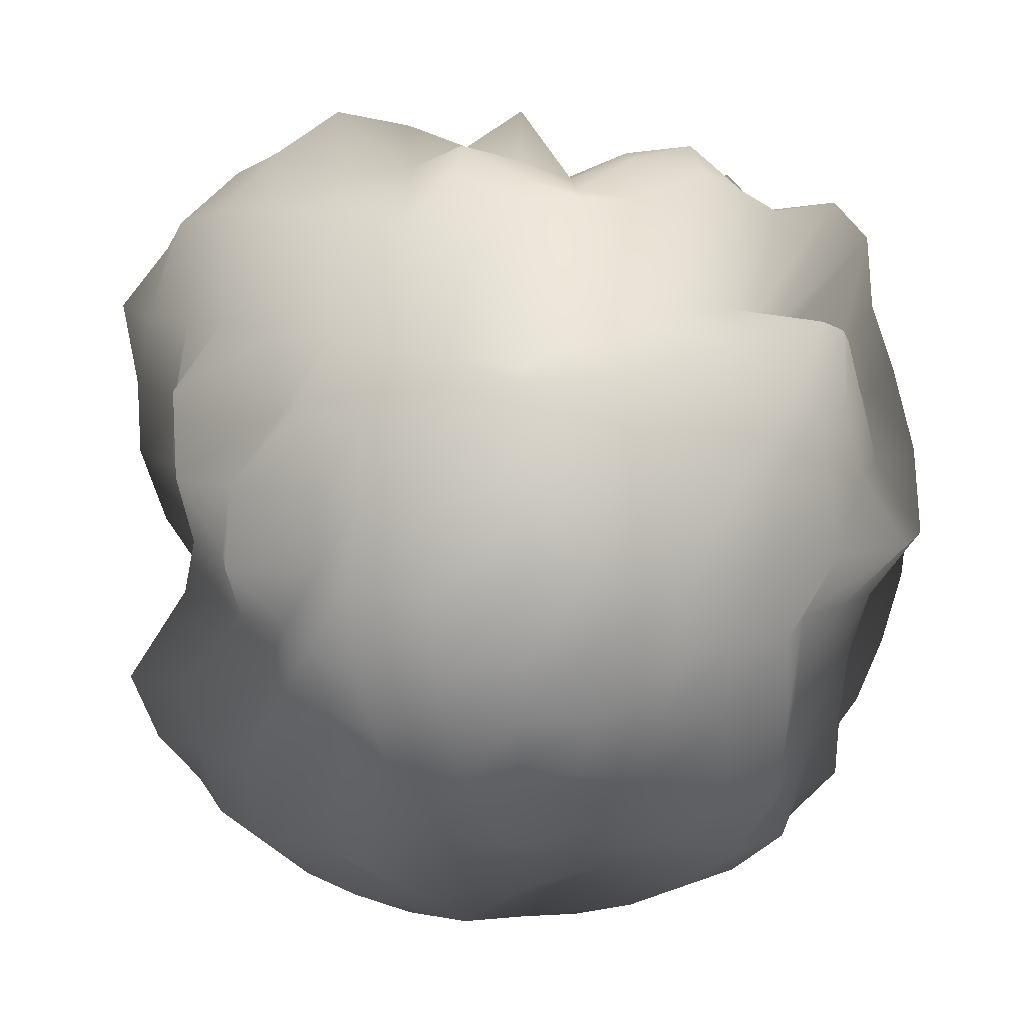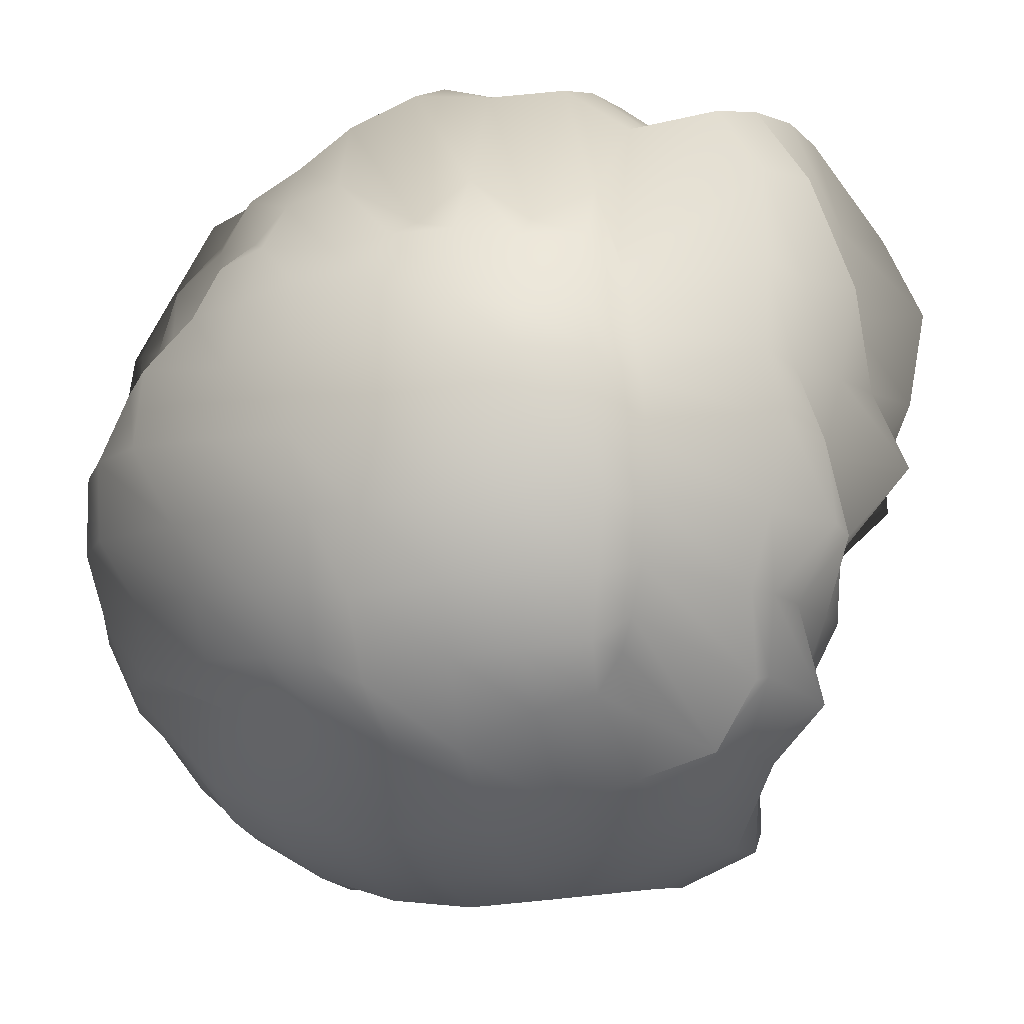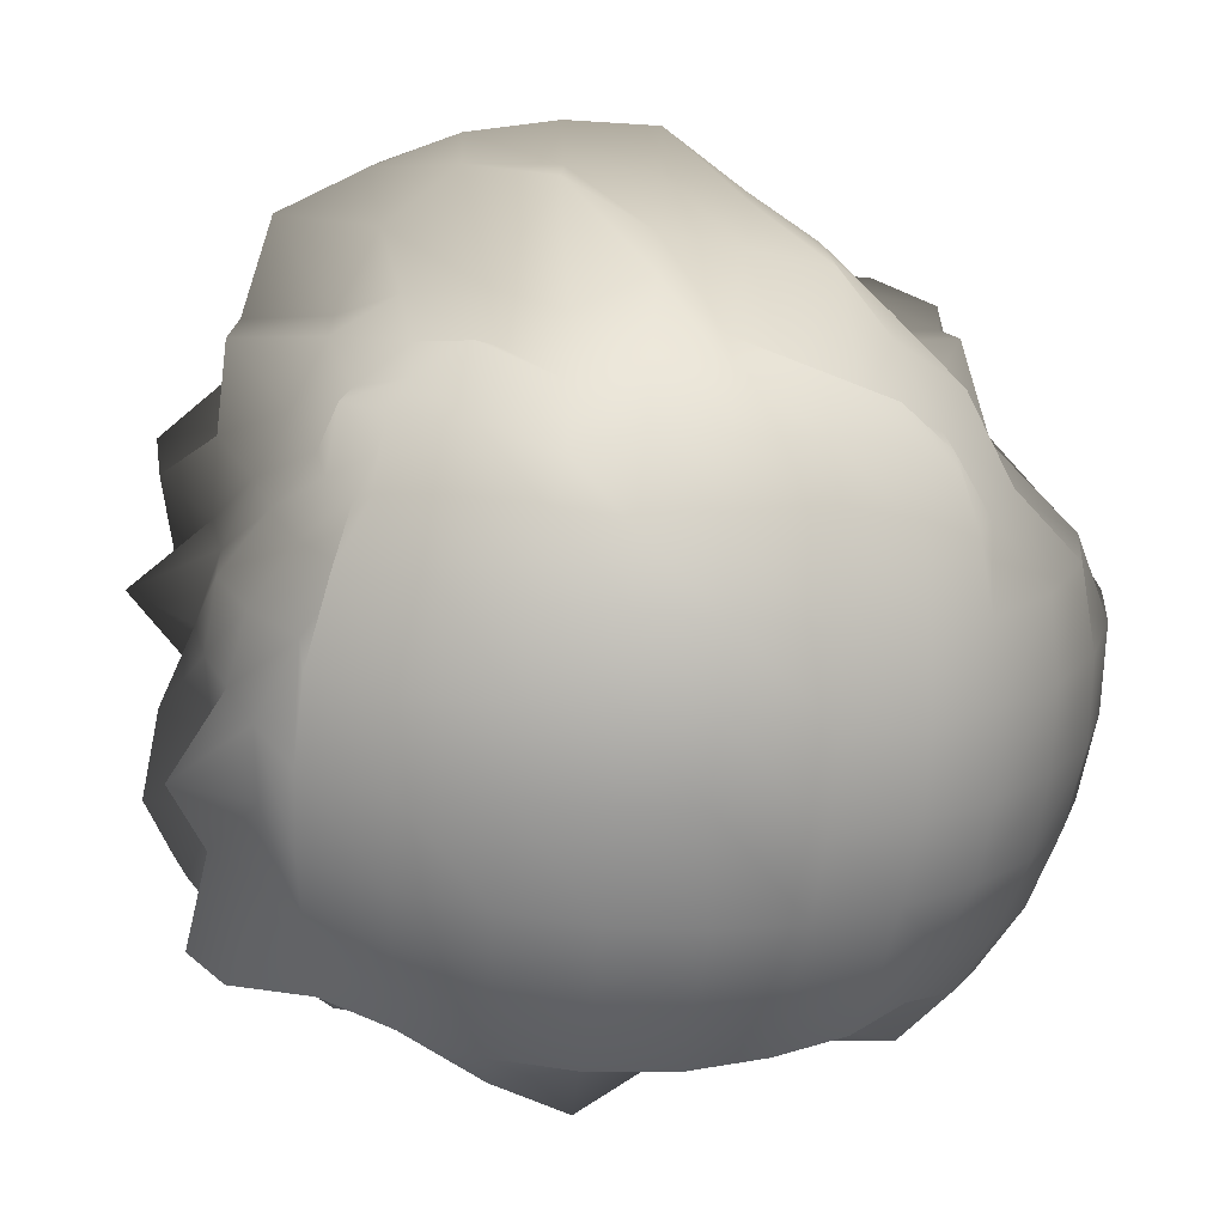
<metadata>
{"format":"obj","ext":"obj","renderer":"f3d","projection":"perspective","resolution":1024,"background":"white","views":[{"elev":9.8,"azim":-135.0,"up":"+Z"},{"elev":-10.5,"azim":-69.3,"up":"+Y"},{"elev":-70.6,"azim":84.4,"up":"+Y"}]}
</metadata>
<code>
v -0.5226 -0.5226 0.5226
v -0.5158 0.5158 0.5158
v -0.603 -0.603 -0.603
v -0.5691 0.5691 -0.5691
v 0.56 -0.56 0.56
v 0.6981 0.6981 0.6981
v 0.6709 -0.6709 -0.6709
v 0.6619 0.6619 -0.6619
v -0.6445 -0.6445 -0.4997
v -0.6542 -0.6542 -0.3363
v -0.7089 -0.7089 -0.1803
v -0.7538 -0.7538 0
v -0.7881 -0.7881 0.1998
v -0.683 -0.683 0.3503
v -0.6396 -0.6396 0.496
v -0.5609 -0.4379 0.5609
v -0.6005 -0.3101 0.6005
v -0.6283 -0.1605 0.6283
v -0.6262 0 0.6262
v -0.6051 0.1547 0.6051
v -0.5729 0.2967 0.5729
v -0.5486 0.4288 0.5486
v -0.642 0.642 0.4979
v -0.6005 0.6005 0.3098
v -0.6923 0.6923 0.1766
v -0.6179 0.6179 7.765e-05
v -0.7144 0.7144 -0.1816
v -0.6791 0.6791 -0.3484
v -0.6088 0.6088 -0.4733
v -0.599 0.4661 -0.599
v -0.6765 0.3471 -0.6765
v -0.7567 0.1921 -0.7567
v -0.8134 0 -0.8134
v -0.8073 -0.2045 -0.8073
v -0.7302 -0.3733 -0.7302
v -0.7157 -0.5524 -0.7157
v 0.556 -0.7207 -0.7207
v 0.3899 -0.7643 -0.7643
v 0.2031 -0.8018 -0.8018
v 0 -0.8189 -0.8189
v -0.2038 -0.8045 -0.8045
v -0.3836 -0.7512 -0.7512
v -0.5442 -0.7047 -0.7047
v -0.4915 0.6334 -0.6334
v -0.3574 0.6975 -0.6975
v -0.2042 0.8059 -0.8059
v 0 0.7884 -0.7884
v 0.2052 0.81 -0.81
v 0.4002 0.7853 -0.7853
v 0.5642 0.7317 -0.7317
v 0.7293 0.5623 -0.7293
v 0.7171 0.3669 -0.7171
v 0.7458 0.1894 -0.7458
v 0.6678 0 -0.6678
v 0.7239 -0.184 -0.7239
v 0.6634 -0.3407 -0.6634
v 0.6715 -0.5197 -0.6715
v 0.6924 -0.6924 0.5351
v 0.6935 -0.6935 0.3554
v 0.616 -0.616 0.1574
v 0.7219 -0.7219 0
v 0.7198 -0.7198 -0.183
v 0.742 -0.742 -0.3791
v 0.733 -0.733 -0.5651
v 0.744 0.744 -0.5732
v 0.7315 0.7315 -0.374
v 0.6392 0.6392 -0.1631
v 0.7149 0.7149 0
v 0.7636 0.7636 0.1937
v 0.7656 0.7656 0.3906
v 0.7907 0.7907 0.6078
v 0.733 0.5651 0.733
v 0.8469 0.4302 0.8469
v 0.8783 0.222 0.8783
v 0.7066 0 0.7066
v 0.7048 -0.1793 0.7048
v 0.6345 -0.3267 0.6345
v 0.6506 -0.5042 0.6506
v -0.6059 -0.7882 0.7882
v -0.3752 -0.7342 0.7342
v -0.1894 -0.7458 0.7458
v 0 -0.7662 0.7662
v 0.1749 -0.6871 0.6871
v 0.3075 -0.5952 0.5952
v 0.4661 -0.599 0.599
v 0.5978 0.7772 0.7772
v 0.4347 0.8561 0.8561
v 0.2263 0.8961 0.8961
v 0 0.9118 0.9118
v -0.2284 0.9042 0.9042
v -0.4417 0.8705 0.8705
v -0.6296 0.8202 0.8202
v -0.7514 -0.5241 0.5241
v -0.8451 -0.3782 0.5707
v -0.9155 -0.2009 0.6111
v -0.838 0 0.5621
v -0.8289 0.183 0.5566
v -0.7281 0.3296 0.4961
v -0.7241 0.5062 0.5062
v -0.7936 -0.5379 0.3568
v -0.8683 -0.3701 0.3701
v -0.9131 -0.1889 0.3823
v -0.9693 0 0.4028
v -0.9041 0.1873 0.379
v -0.7548 0.3262 0.3262
v -0.753 0.5124 0.3396
v -0.8321 -0.5587 0.1837
v -0.9149 -0.383 0.1893
v -0.9554 -0.1932 0.1932
v -0.9197 0 0.1866
v -0.9554 0.1932 0.1932
v -0.8498 0.3586 0.1771
v -0.7974 0.5377 0.1766
v -0.9377 -0.6244 0
v -1.035 -0.4273 0
v -0.9873 -0.1984 0
v -0.9121 0 0
v -0.9255 0.1876 0
v -0.9326 0.3891 0
v -0.7979 0.5374 0.0003533
v -0.8223 -0.5525 -0.1817
v -0.8697 -0.3661 -0.1808
v -0.8831 -0.1804 -0.1804
v -0.9796 0 -0.1971
v -0.9573 0.1936 -0.1936
v -0.9475 0.3952 -0.1954
v -0.7765 0.5237 -0.1723
v -0.7749 -0.526 -0.349
v -0.8425 -0.3601 -0.3601
v -0.8661 -0.1802 -0.3647
v -0.984 0 -0.4082
v -0.933 0.1927 -0.3898
v -0.8769 0.3735 -0.3735
v -0.7967 0.5399 -0.3581
v -0.75 -0.5232 -0.5232
v -0.7936 -0.3568 -0.5379
v -0.8518 -0.1878 -0.571
v -0.9543 0 -0.6348
v -0.9319 0.2043 -0.6214
v -0.8108 0.364 -0.5488
v -0.7327 0.5119 -0.5119
v -0.5722 -0.5722 -0.8248
v -0.6016 -0.3984 -0.8934
v -0.6296 -0.207 -0.945
v -0.6296 0 -0.946
v -0.5659 0.1861 -0.8436
v -0.5379 0.3568 -0.7936
v -0.5222 0.5222 -0.7485
v -0.401 -0.6056 -0.8997
v -0.4168 -0.4168 -0.9886
v -0.4278 -0.2116 -1.034
v -0.4314 0 -1.047
v -0.3905 0.193 -0.9348
v -0.3915 0.3915 -0.9233
v -0.3614 0.5449 -0.8045
v -0.2073 -0.6306 -0.9466
v -0.2133 -0.4312 -1.043
v -0.2196 -0.2196 -1.104
v -0.222 0 -1.123
v -0.2155 0.2155 -1.081
v -0.2133 0.4312 -1.043
v -0.2036 0.6193 -0.9286
v 0 -0.6369 -0.9576
v 0 -0.4396 -1.069
v 0 -0.2227 -1.126
v 0 0 -1.136
v 0 0.2213 -1.119
v 0 0.4389 -1.067
v 0 0.6432 -0.9676
v 0.2073 -0.6306 -0.9466
v 0.215 -0.4346 -1.052
v 0.2212 -0.2212 -1.113
v 0.2234 0 -1.13
v 0.2206 0.2206 -1.109
v 0.2156 0.4359 -1.056
v 0.209 0.6358 -0.9548
v 0.4035 -0.6095 -0.9059
v 0.4201 -0.4201 -0.9972
v 0.421 -0.2082 -1.016
v 0.4075 0 -0.9822
v 0.4027 0.1991 -0.9674
v 0.3855 0.3855 -0.9078
v 0.375 0.5658 -0.8373
v 0.5345 -0.5345 -0.7672
v 0.5618 -0.3724 -0.8311
v 0.5279 -0.1736 -0.7831
v 0.5527 0 -0.823
v 0.5248 0.1726 -0.7782
v 0.5379 0.3568 -0.7936
v 0.5326 0.5326 -0.7644
v 0.7759 -0.5401 -0.5401
v 0.7187 -0.3257 -0.4901
v 0.819 -0.181 -0.5505
v 0.8346 0 -0.56
v 0.716 0.1598 -0.4857
v 0.7063 0.3205 -0.4822
v 0.7543 0.526 -0.526
v 0.8295 -0.5608 -0.3718
v 0.7513 -0.3248 -0.3248
v 0.9728 -0.2001 -0.4047
v 0.9565 0 -0.398
v 0.9402 0.194 -0.3925
v 0.7978 0.3428 -0.3428
v 0.6969 0.4762 -0.3166
v 0.8027 -0.5402 -0.1777
v 0.8372 -0.3538 -0.1748
v 0.9972 -0.2007 -0.2007
v 1.057 0 -0.2106
v 1.041 0.2084 -0.2084
v 0.9348 0.3905 -0.193
v 0.7569 0.5114 -0.1682
v 0.8513 -0.5704 0
v 0.973 -0.4041 0
v 1.016 -0.2035 0
v 1.104 0 0
v 1.169 0.2301 0
v 1.019 0.4212 0
v 0.803 0.5402 0
v 0.7422 -0.5022 0.1652
v 0.8607 -0.3627 0.1791
v 1.125 -0.2233 0.2233
v 1.103 0 0.2187
v 1.161 0.2297 0.2297
v 1.034 0.4278 0.2116
v 0.7912 0.533 0.1753
v 0.8279 -0.5598 0.3711
v 0.7599 -0.3282 0.3282
v 0.8516 -0.1775 0.3593
v 1.083 0 0.4451
v 1.11 0.2258 0.4563
v 1.03 0.4328 0.4328
v 0.8576 0.5787 0.3834
v 0.7183 -0.5024 0.5024
v 0.7531 -0.34 0.512
v 0.819 -0.181 0.5505
v 0.9227 0 0.6151
v 1.007 0.2198 0.6687
v 0.9777 0.4334 0.6553
v 0.8737 0.6042 0.6042
v 0.4704 -0.4704 0.6694
v 0.4792 -0.3186 0.7016
v 0.5248 -0.1726 0.7782
v 0.6307 0 0.9477
v 0.6245 0.2053 0.9368
v 0.5787 0.3834 0.8576
v 0.5835 0.5835 0.842
v 0.325 -0.4891 0.7172
v 0.3422 -0.3422 0.796
v 0.3586 -0.1771 0.8498
v 0.3973 0 0.9546
v 0.3783 0.1869 0.9023
v 0.4141 0.4141 0.9817
v 0.4353 0.6583 0.9824
v 0.18 -0.5474 0.8141
v 0.1866 -0.3776 0.9005
v 0.1855 -0.1855 0.9117
v 0.1927 0 0.9545
v 0.2202 0.2202 1.108
v 0.2329 0.4705 1.148
v 0.2272 0.6913 1.043
v 0 -0.5662 0.8446
v 0 -0.383 0.916
v 0 -0.1937 0.9603
v 0 0 1.147
v 0 0.2099 1.053
v 0 0.4144 1.001
v 0 0.6546 0.9859
v -0.21 -0.6389 0.9597
v -0.1842 -0.3728 0.8878
v -0.2067 -0.2067 1.031
v -0.1944 0 0.9641
v -0.2047 0.2047 1.02
v -0.2177 0.44 1.067
v -0.2053 0.6245 0.9368
v -0.386 -0.5827 0.8638
v -0.3728 -0.3728 0.8751
v -0.4359 -0.2156 1.056
v -0.4246 0 1.028
v -0.3959 0.1957 0.9493
v -0.4168 0.4168 0.9886
v -0.4457 0.6742 1.007
v -0.6183 -0.6183 0.8952
v -0.5926 -0.3925 0.8794
v -0.6276 -0.2063 0.9417
v -0.664 0 1.001
v -0.6234 0.2049 0.9352
v -0.6354 0.4204 0.9465
v -0.6476 0.6476 0.9398
v -0.575 -0.8291 -0.575
v -0.4035 -0.9059 -0.6095
v -0.2073 -0.9466 -0.6306
v 0 -0.9743 -0.6473
v 0.2103 -0.9613 -0.6399
v 0.4074 -0.9153 -0.6155
v 0.5844 -0.8435 -0.5844
v -0.6075 -0.9028 -0.4023
v -0.4195 -0.9955 -0.4195
v -0.215 -1.052 -0.4346
v 0 -1.076 -0.4424
v 0.217 -1.063 -0.4387
v 0.4048 -0.9577 -0.4048
v 0.6205 -0.9231 -0.4107
v -0.6348 -0.9532 -0.2086
v -0.4332 -1.049 -0.2143
v -0.2216 -1.115 -0.2216
v 0 -1.007 -0.2018
v 0.2 -0.9934 -0.2
v 0.3959 -0.9493 -0.1957
v 0.5484 -0.8158 -0.1803
v -0.6452 -0.9709 0
v -0.441 -1.072 0
v -0.2244 -1.136 0
v 0 -1.041 0
v 0.2042 -1.02 0
v 0.3973 -0.9546 0
v 0.509 -0.7532 0
v -0.6389 -0.9597 0.21
v -0.4387 -1.063 0.217
v -0.2223 -1.119 0.2223
v 0 -1.059 0.2109
v 0.2081 -1.039 0.2081
v 0.3864 -0.924 0.191
v 0.5361 -0.7962 0.1763
v -0.6145 -0.9137 0.4068
v -0.4255 -1.011 0.4255
v -0.218 -1.069 0.4407
v 0 -1.085 0.4458
v 0.219 -1.074 0.4427
v 0.3915 -0.9233 0.3915
v 0.5498 -0.8123 0.3646
v -0.5863 -0.8463 0.5863
v -0.4087 -0.9184 0.6175
v -0.2113 -0.9662 0.643
v 0 -0.9926 0.6588
v 0.2147 -0.9826 0.6533
v 0.4081 -0.9168 0.6165
v 0.5467 -0.7859 0.5467
v 0.591 0.8535 -0.591
v 0.3886 0.87 -0.5867
v 0.1918 0.8714 -0.5834
v 0 0.7249 -0.4913
v -0.176 0.7945 -0.535
v -0.3679 0.8201 -0.5548
v -0.5279 0.7572 -0.5279
v 0.6205 0.9231 -0.4107
v 0.3915 0.9233 -0.3915
v 0.169 0.8064 -0.3423
v 0 0.9068 -0.3796
v -0.1849 0.8914 -0.3742
v -0.3888 0.9164 -0.3888
v -0.5568 0.8233 -0.3692
v 0.534 0.7929 -0.1756
v 0.3477 0.8209 -0.1717
v 0.1797 0.8793 -0.1797
v 0 0.8791 -0.1796
v -0.1963 0.9725 -0.1963
v -0.4149 0.9999 -0.2052
v -0.6039 0.9041 -0.1985
v 0.509 0.7532 0
v 0.3714 0.8848 0
v 0.189 0.9332 0
v 0 1.075 0
v -0.1876 0.9255 0
v -0.4307 1.045 0
v -0.6377 0.9571 0.0009933
v 0.5484 0.8158 0.1803
v 0.3681 0.8751 0.1818
v 0.2125 1.064 0.2125
v 0 1.057 0.2106
v -0.1865 0.9174 0.1865
v -0.4115 0.9909 0.2035
v -0.6239 0.9326 0.2046
v 0.5269 0.7765 0.3497
v 0.3915 0.9233 0.3915
v 0.217 1.063 0.4387
v 0 0.8921 0.3741
v -0.2082 1.016 0.421
v -0.4161 0.9869 0.4161
v -0.6236 0.9259 0.4109
v 0.5901 0.8521 0.5901
v 0.3912 0.8763 0.5906
v 0.1999 0.9106 0.608
v 0 0.8911 0.5953
v -0.1952 0.8877 0.5936
v -0.3847 0.8607 0.5807
v -0.5693 0.8204 0.5693
f 93 94 101 100
f 94 95 102 101
f 95 96 103 102
f 96 97 104 103
f 97 98 105 104
f 98 99 106 105
f 100 101 108 107
f 101 102 109 108
f 102 103 110 109
f 103 104 111 110
f 104 105 112 111
f 105 106 113 112
f 107 108 115 114
f 108 109 116 115
f 109 110 117 116
f 110 111 118 117
f 111 112 119 118
f 112 113 120 119
f 114 115 122 121
f 115 116 123 122
f 116 117 124 123
f 117 118 125 124
f 118 119 126 125
f 119 120 127 126
f 121 122 129 128
f 122 123 130 129
f 123 124 131 130
f 124 125 132 131
f 125 126 133 132
f 126 127 134 133
f 128 129 136 135
f 129 130 137 136
f 130 131 138 137
f 131 132 139 138
f 132 133 140 139
f 133 134 141 140
f 1 16 93 15
f 16 17 94 93
f 17 18 95 94
f 18 19 96 95
f 19 20 97 96
f 20 21 98 97
f 21 22 99 98
f 22 2 23 99
f 99 23 24 106
f 106 24 25 113
f 113 25 26 120
f 120 26 27 127
f 127 27 28 134
f 134 28 29 141
f 141 29 4 30
f 140 141 30 31
f 139 140 31 32
f 138 139 32 33
f 137 138 33 34
f 136 137 34 35
f 135 136 35 36
f 9 135 36 3
f 10 128 135 9
f 11 121 128 10
f 12 114 121 11
f 13 107 114 12
f 14 100 107 13
f 15 93 100 14
f 142 143 150 149
f 143 144 151 150
f 144 145 152 151
f 145 146 153 152
f 146 147 154 153
f 147 148 155 154
f 149 150 157 156
f 150 151 158 157
f 151 152 159 158
f 152 153 160 159
f 153 154 161 160
f 154 155 162 161
f 156 157 164 163
f 157 158 165 164
f 158 159 166 165
f 159 160 167 166
f 160 161 168 167
f 161 162 169 168
f 163 164 171 170
f 164 165 172 171
f 165 166 173 172
f 166 167 174 173
f 167 168 175 174
f 168 169 176 175
f 170 171 178 177
f 171 172 179 178
f 172 173 180 179
f 173 174 181 180
f 174 175 182 181
f 175 176 183 182
f 177 178 185 184
f 178 179 186 185
f 179 180 187 186
f 180 181 188 187
f 181 182 189 188
f 182 183 190 189
f 3 36 142 43
f 36 35 143 142
f 35 34 144 143
f 34 33 145 144
f 33 32 146 145
f 32 31 147 146
f 31 30 148 147
f 30 4 44 148
f 148 44 45 155
f 155 45 46 162
f 162 46 47 169
f 169 47 48 176
f 176 48 49 183
f 183 49 50 190
f 190 50 8 51
f 189 190 51 52
f 188 189 52 53
f 187 188 53 54
f 186 187 54 55
f 185 186 55 56
f 184 185 56 57
f 37 184 57 7
f 38 177 184 37
f 39 170 177 38
f 40 163 170 39
f 41 156 163 40
f 42 149 156 41
f 43 142 149 42
f 191 192 199 198
f 192 193 200 199
f 193 194 201 200
f 194 195 202 201
f 195 196 203 202
f 196 197 204 203
f 198 199 206 205
f 199 200 207 206
f 200 201 208 207
f 201 202 209 208
f 202 203 210 209
f 203 204 211 210
f 205 206 213 212
f 206 207 214 213
f 207 208 215 214
f 208 209 216 215
f 209 210 217 216
f 210 211 218 217
f 212 213 220 219
f 213 214 221 220
f 214 215 222 221
f 215 216 223 222
f 216 217 224 223
f 217 218 225 224
f 219 220 227 226
f 220 221 228 227
f 221 222 229 228
f 222 223 230 229
f 223 224 231 230
f 224 225 232 231
f 226 227 234 233
f 227 228 235 234
f 228 229 236 235
f 229 230 237 236
f 230 231 238 237
f 231 232 239 238
f 7 57 191 64
f 57 56 192 191
f 56 55 193 192
f 55 54 194 193
f 54 53 195 194
f 53 52 196 195
f 52 51 197 196
f 51 8 65 197
f 197 65 66 204
f 204 66 67 211
f 211 67 68 218
f 218 68 69 225
f 225 69 70 232
f 232 70 71 239
f 239 71 6 72
f 238 239 72 73
f 237 238 73 74
f 236 237 74 75
f 235 236 75 76
f 234 235 76 77
f 233 234 77 78
f 58 233 78 5
f 59 226 233 58
f 60 219 226 59
f 61 212 219 60
f 62 205 212 61
f 63 198 205 62
f 64 191 198 63
f 240 241 248 247
f 241 242 249 248
f 242 243 250 249
f 243 244 251 250
f 244 245 252 251
f 245 246 253 252
f 247 248 255 254
f 248 249 256 255
f 249 250 257 256
f 250 251 258 257
f 251 252 259 258
f 252 253 260 259
f 254 255 262 261
f 255 256 263 262
f 256 257 264 263
f 257 258 265 264
f 258 259 266 265
f 259 260 267 266
f 261 262 269 268
f 262 263 270 269
f 263 264 271 270
f 264 265 272 271
f 265 266 273 272
f 266 267 274 273
f 268 269 276 275
f 269 270 277 276
f 270 271 278 277
f 271 272 279 278
f 272 273 280 279
f 273 274 281 280
f 275 276 283 282
f 276 277 284 283
f 277 278 285 284
f 278 279 286 285
f 279 280 287 286
f 280 281 288 287
f 5 78 240 85
f 78 77 241 240
f 77 76 242 241
f 76 75 243 242
f 75 74 244 243
f 74 73 245 244
f 73 72 246 245
f 72 6 86 246
f 246 86 87 253
f 253 87 88 260
f 260 88 89 267
f 267 89 90 274
f 274 90 91 281
f 281 91 92 288
f 288 92 2 22
f 287 288 22 21
f 286 287 21 20
f 285 286 20 19
f 284 285 19 18
f 283 284 18 17
f 282 283 17 16
f 79 282 16 1
f 80 275 282 79
f 81 268 275 80
f 82 261 268 81
f 83 254 261 82
f 84 247 254 83
f 85 240 247 84
f 289 290 297 296
f 290 291 298 297
f 291 292 299 298
f 292 293 300 299
f 293 294 301 300
f 294 295 302 301
f 296 297 304 303
f 297 298 305 304
f 298 299 306 305
f 299 300 307 306
f 300 301 308 307
f 301 302 309 308
f 303 304 311 310
f 304 305 312 311
f 305 306 313 312
f 306 307 314 313
f 307 308 315 314
f 308 309 316 315
f 310 311 318 317
f 311 312 319 318
f 312 313 320 319
f 313 314 321 320
f 314 315 322 321
f 315 316 323 322
f 317 318 325 324
f 318 319 326 325
f 319 320 327 326
f 320 321 328 327
f 321 322 329 328
f 322 323 330 329
f 324 325 332 331
f 325 326 333 332
f 326 327 334 333
f 327 328 335 334
f 328 329 336 335
f 329 330 337 336
f 3 43 289 9
f 43 42 290 289
f 42 41 291 290
f 41 40 292 291
f 40 39 293 292
f 39 38 294 293
f 38 37 295 294
f 37 7 64 295
f 295 64 63 302
f 302 63 62 309
f 309 62 61 316
f 316 61 60 323
f 323 60 59 330
f 330 59 58 337
f 337 58 5 85
f 336 337 85 84
f 335 336 84 83
f 334 335 83 82
f 333 334 82 81
f 332 333 81 80
f 331 332 80 79
f 15 331 79 1
f 14 324 331 15
f 13 317 324 14
f 12 310 317 13
f 11 303 310 12
f 10 296 303 11
f 9 289 296 10
f 338 339 346 345
f 339 340 347 346
f 340 341 348 347
f 341 342 349 348
f 342 343 350 349
f 343 344 351 350
f 345 346 353 352
f 346 347 354 353
f 347 348 355 354
f 348 349 356 355
f 349 350 357 356
f 350 351 358 357
f 352 353 360 359
f 353 354 361 360
f 354 355 362 361
f 355 356 363 362
f 356 357 364 363
f 357 358 365 364
f 359 360 367 366
f 360 361 368 367
f 361 362 369 368
f 362 363 370 369
f 363 364 371 370
f 364 365 372 371
f 366 367 374 373
f 367 368 375 374
f 368 369 376 375
f 369 370 377 376
f 370 371 378 377
f 371 372 379 378
f 373 374 381 380
f 374 375 382 381
f 375 376 383 382
f 376 377 384 383
f 377 378 385 384
f 378 379 386 385
f 8 50 338 65
f 50 49 339 338
f 49 48 340 339
f 48 47 341 340
f 47 46 342 341
f 46 45 343 342
f 45 44 344 343
f 44 4 29 344
f 344 29 28 351
f 351 28 27 358
f 358 27 26 365
f 365 26 25 372
f 372 25 24 379
f 379 24 23 386
f 386 23 2 92
f 385 386 92 91
f 384 385 91 90
f 383 384 90 89
f 382 383 89 88
f 381 382 88 87
f 380 381 87 86
f 71 380 86 6
f 70 373 380 71
f 69 366 373 70
f 68 359 366 69
f 67 352 359 68
f 66 345 352 67
f 65 338 345 66

</code>
